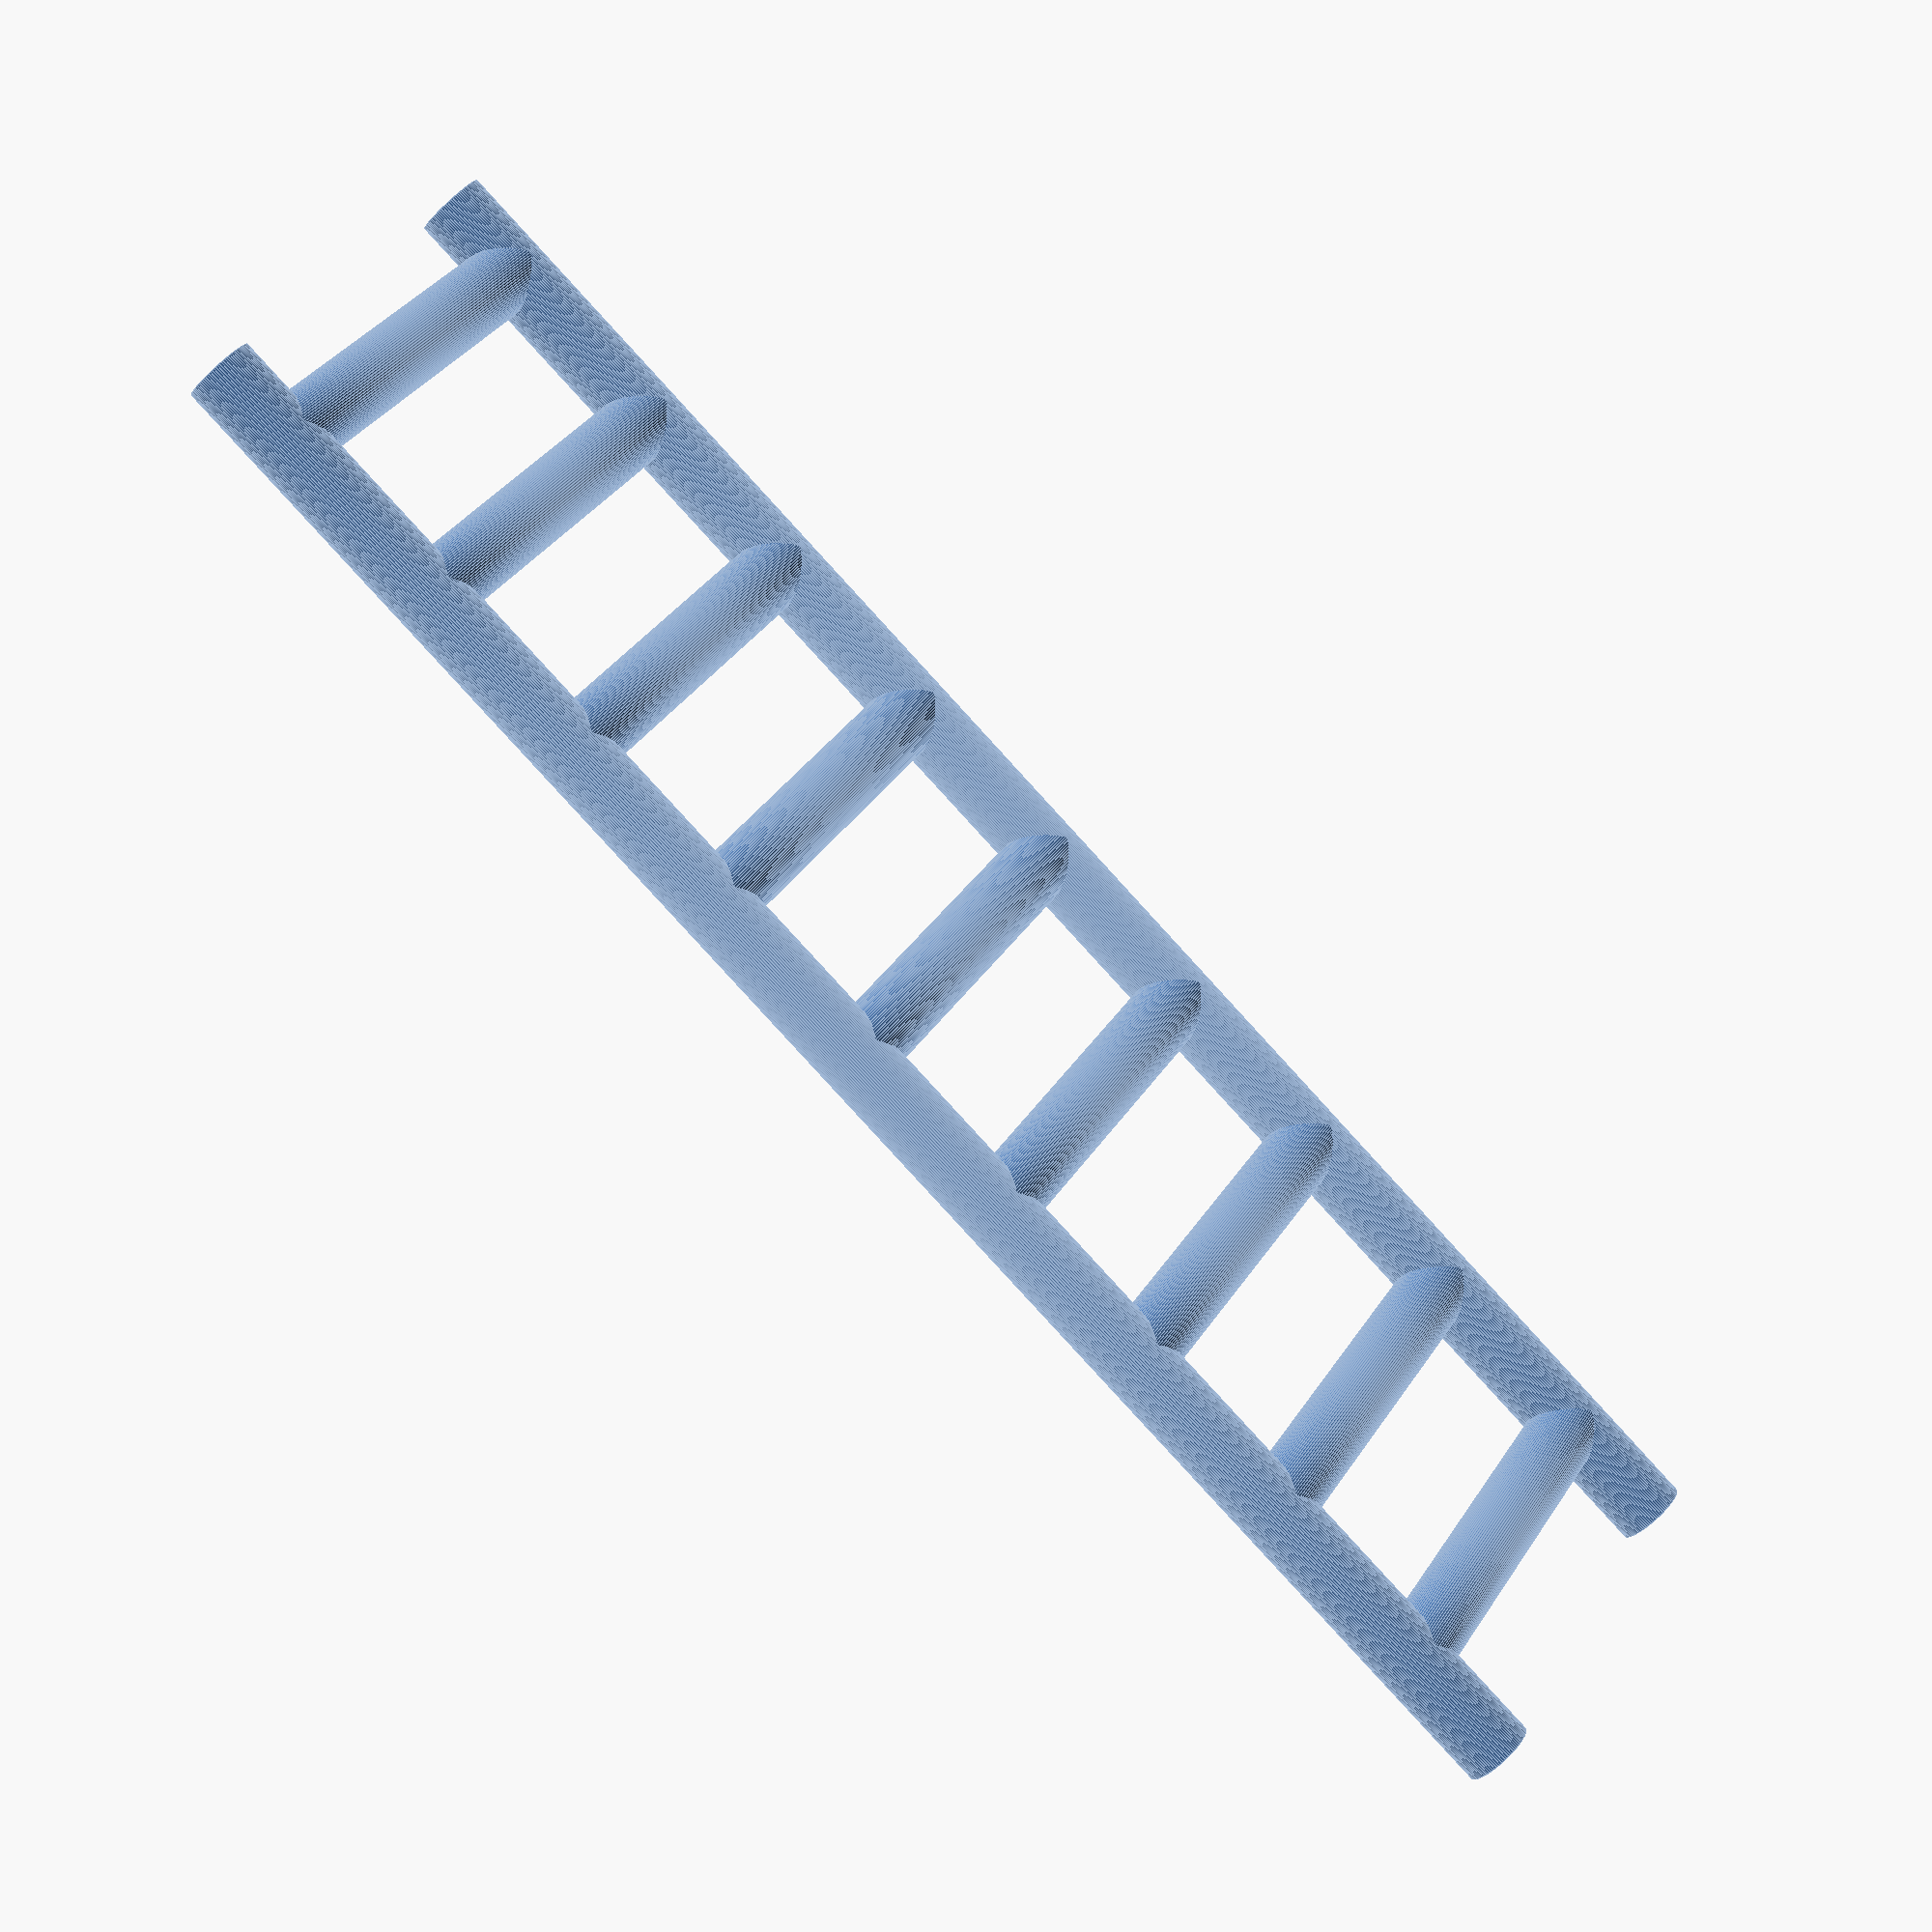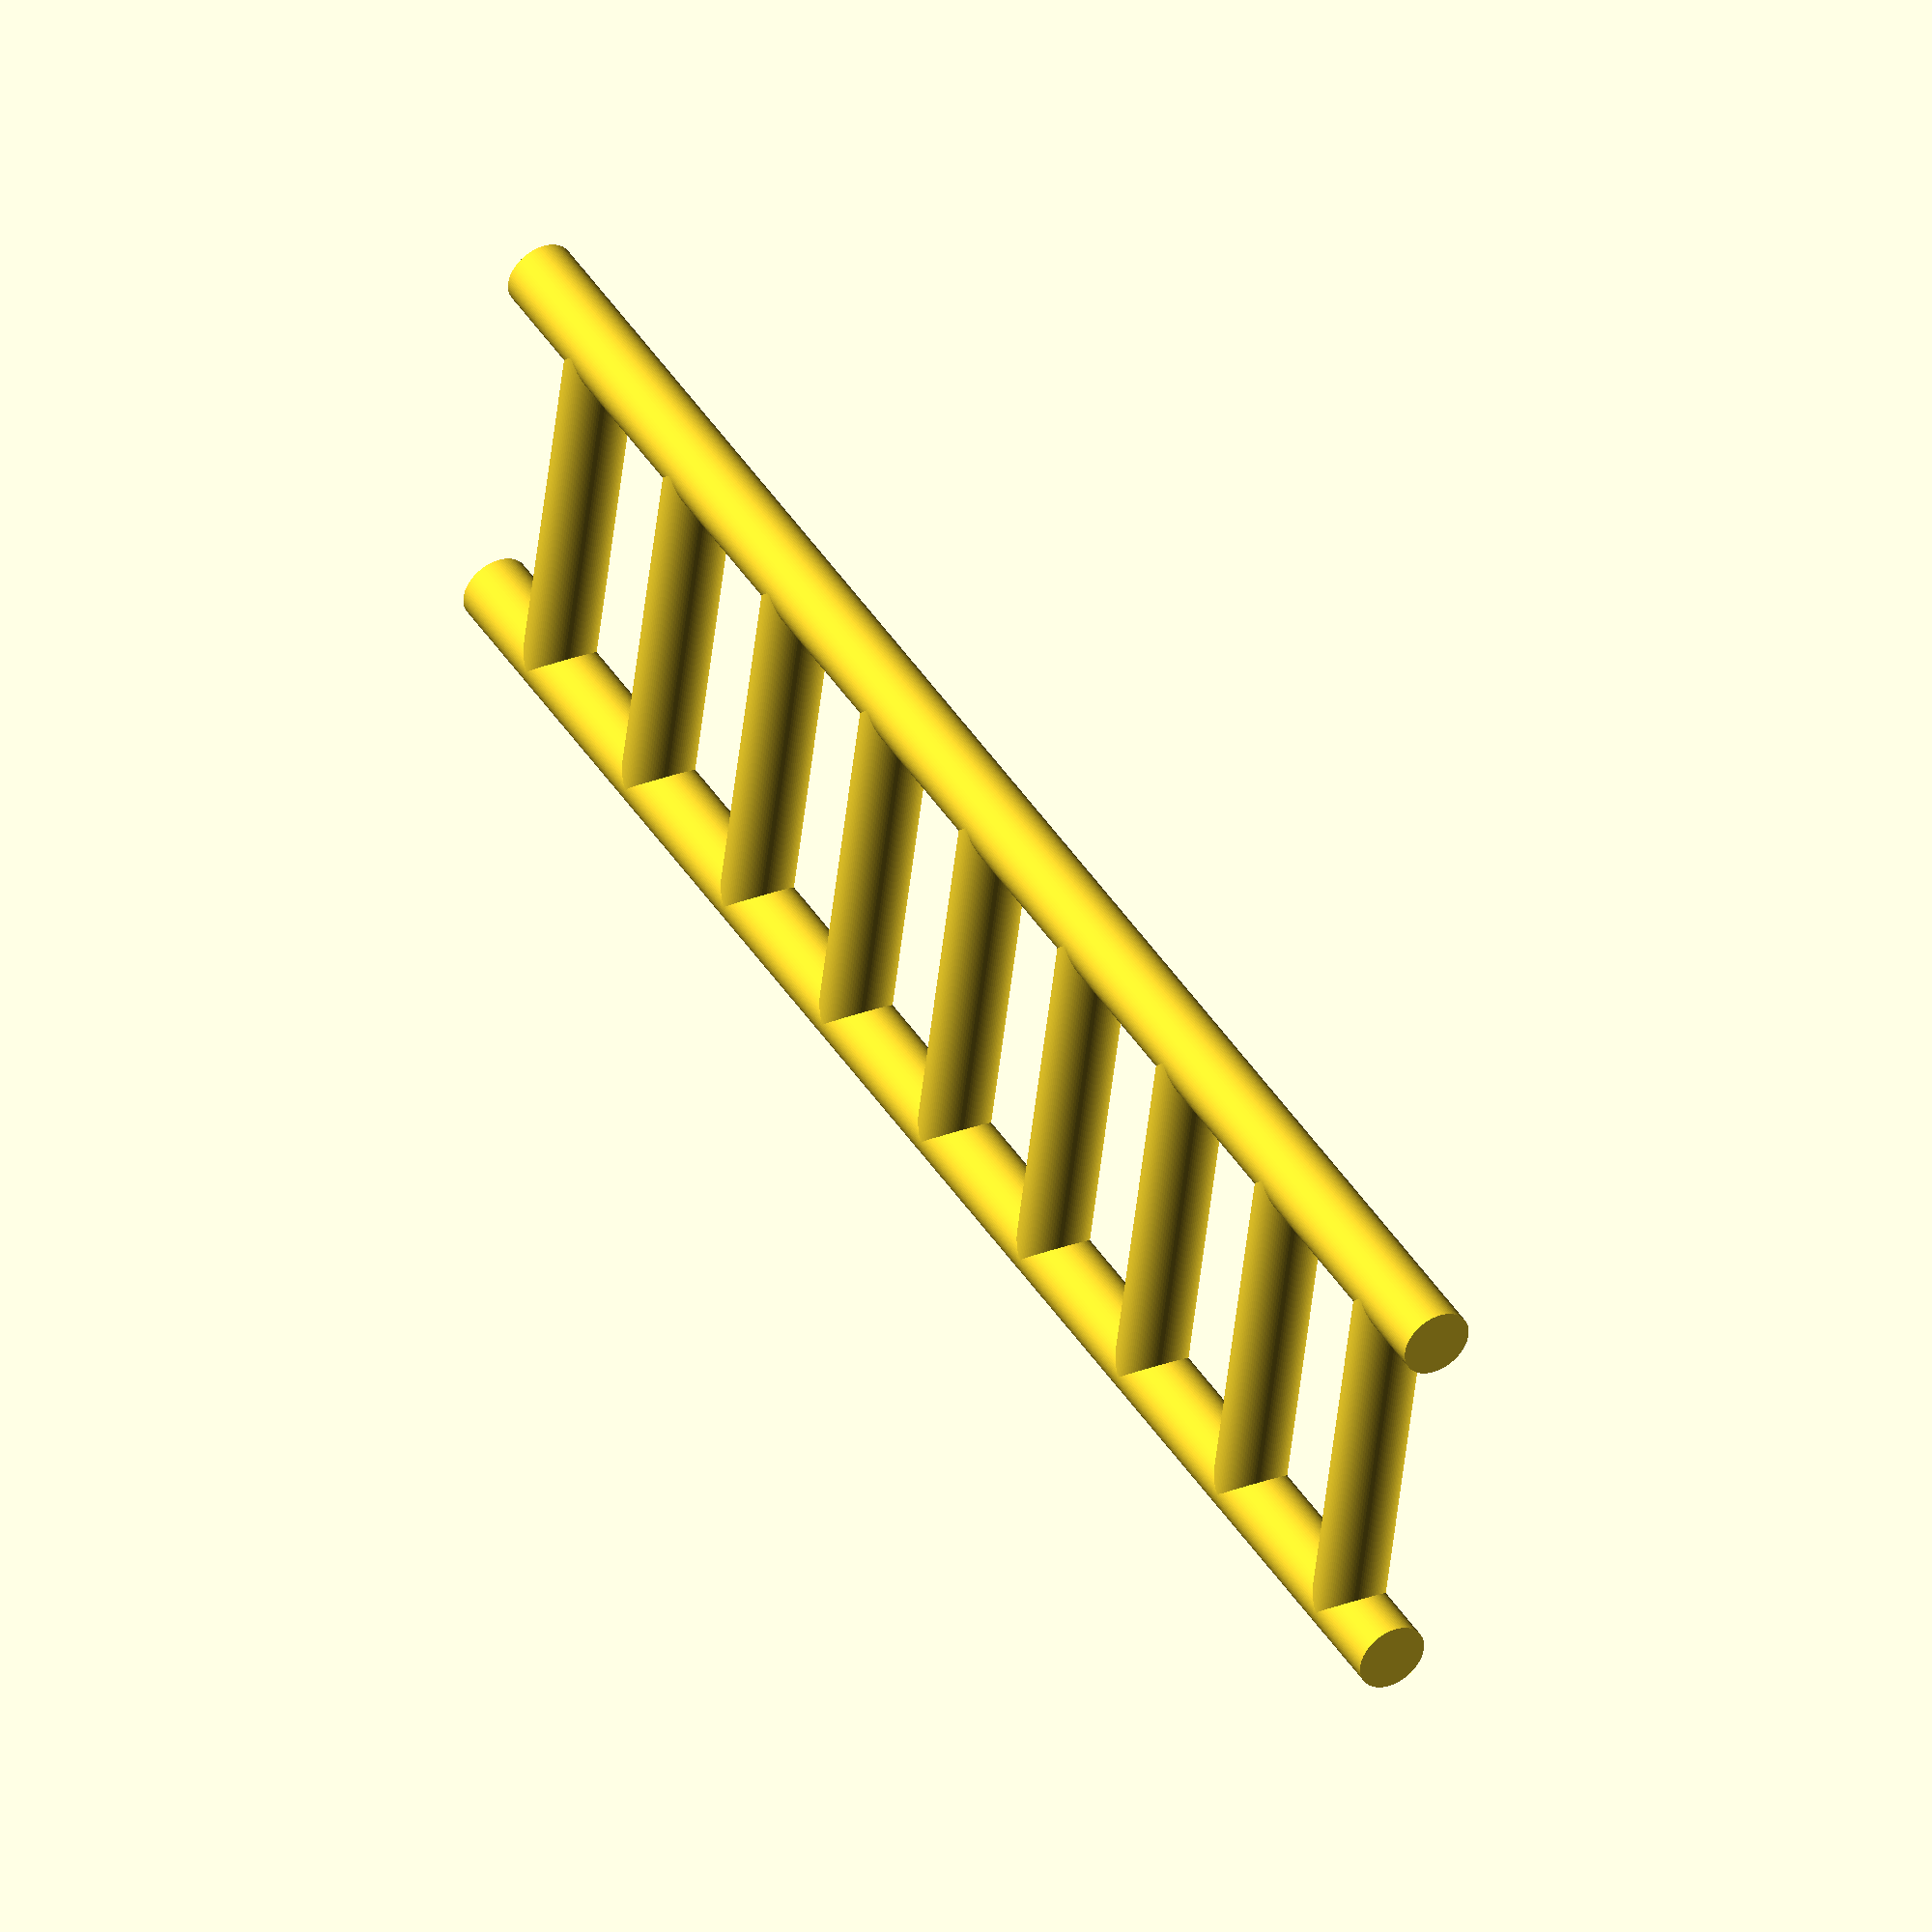
<openscad>
$fn=100;
module ladder(height, width, rungSpacing, rungWidth, rungOffset) {
    translate([(-width/2+rungWidth), 0, 0]) cylinder(h=height,r=rungWidth,center=true);
    translate([-(-width/2+rungWidth), 0, 0]) cylinder(h=height,r=rungWidth,center=true);
    for(i=[0:(height-rungOffset*2)/rungSpacing:(height-rungOffset*2)]) {
        translate([0, 0, -(height+rungWidth)/2+rungOffset+i]) rotate([0, 90, 0]) cylinder(h=width-rungWidth*2, r=rungWidth, center=true);
    }
}
ladder(50, 13, 8, 1, 3);
</openscad>
<views>
elev=84.5 azim=230.1 roll=222.5 proj=p view=edges
elev=318.0 azim=262.7 roll=150.7 proj=o view=wireframe
</views>
